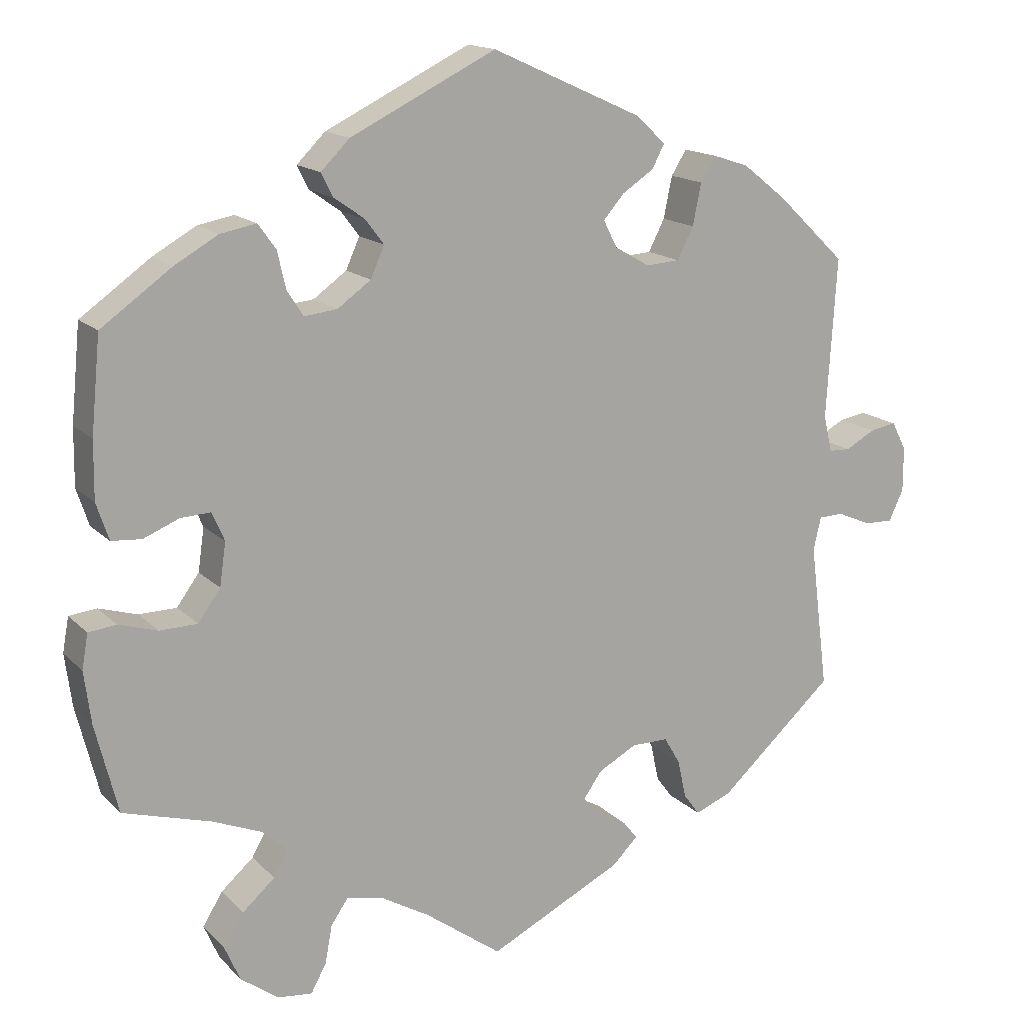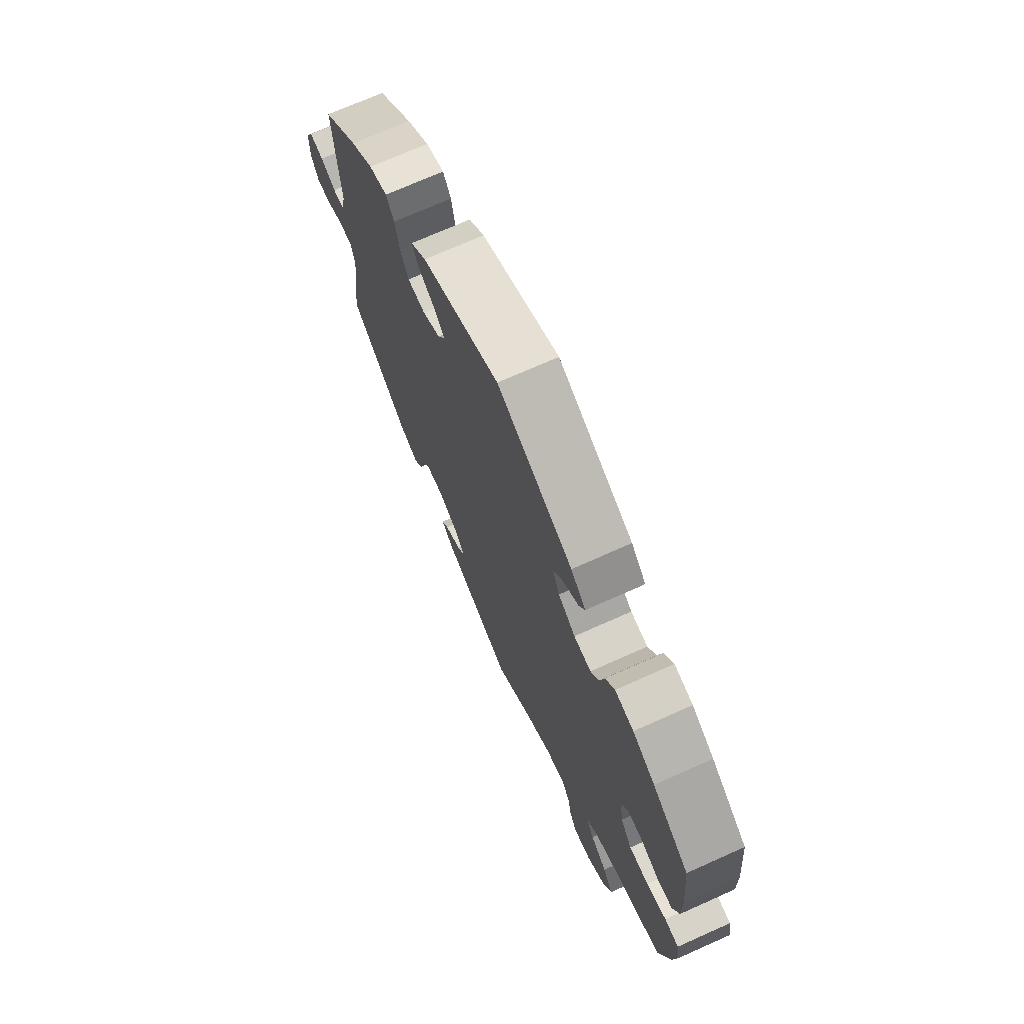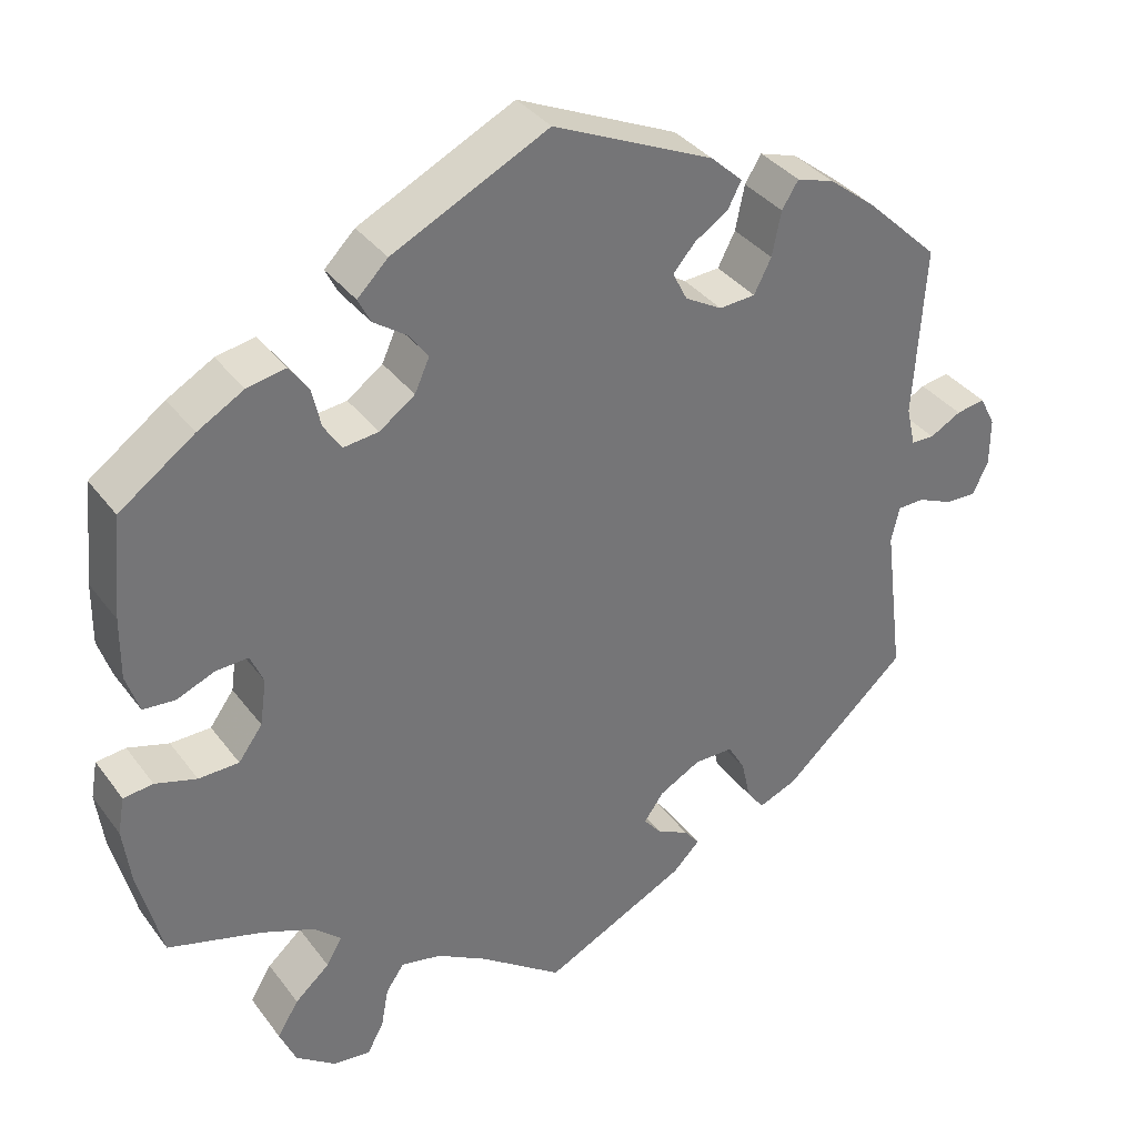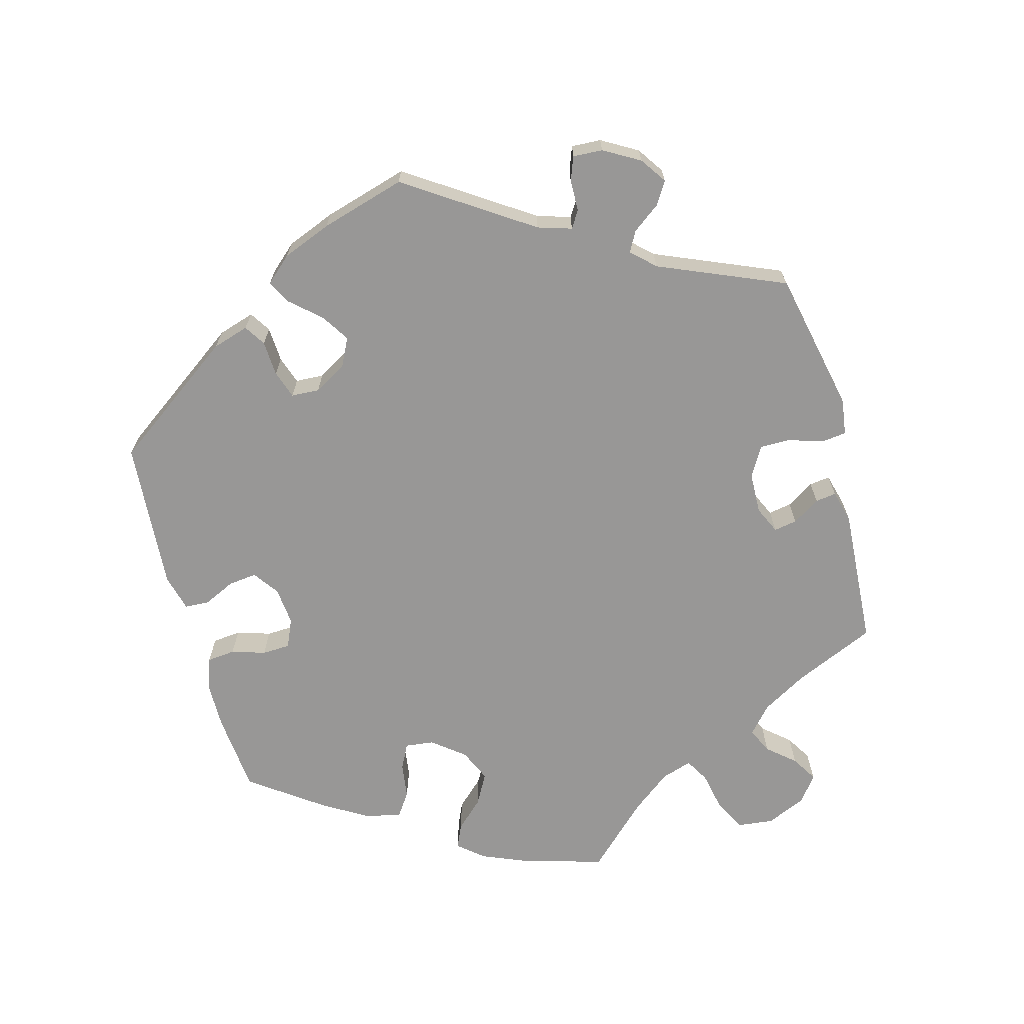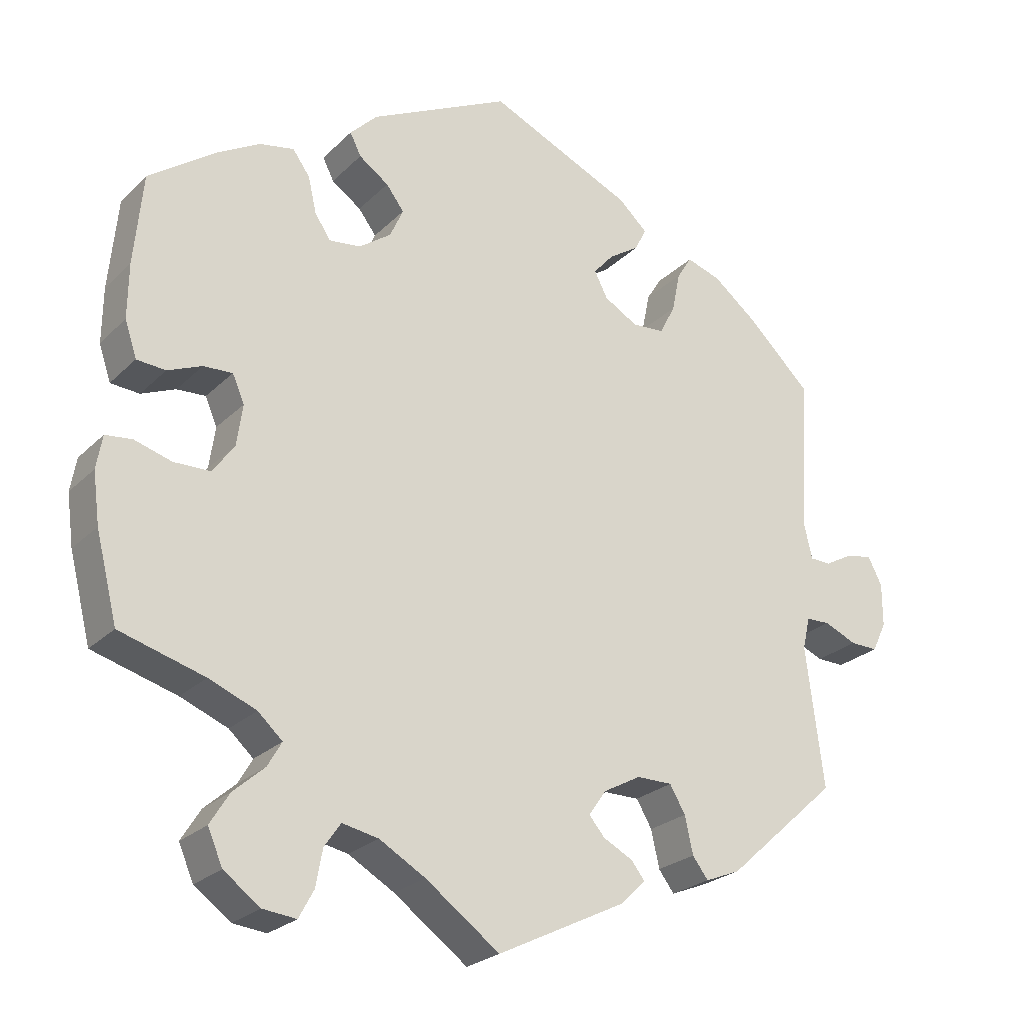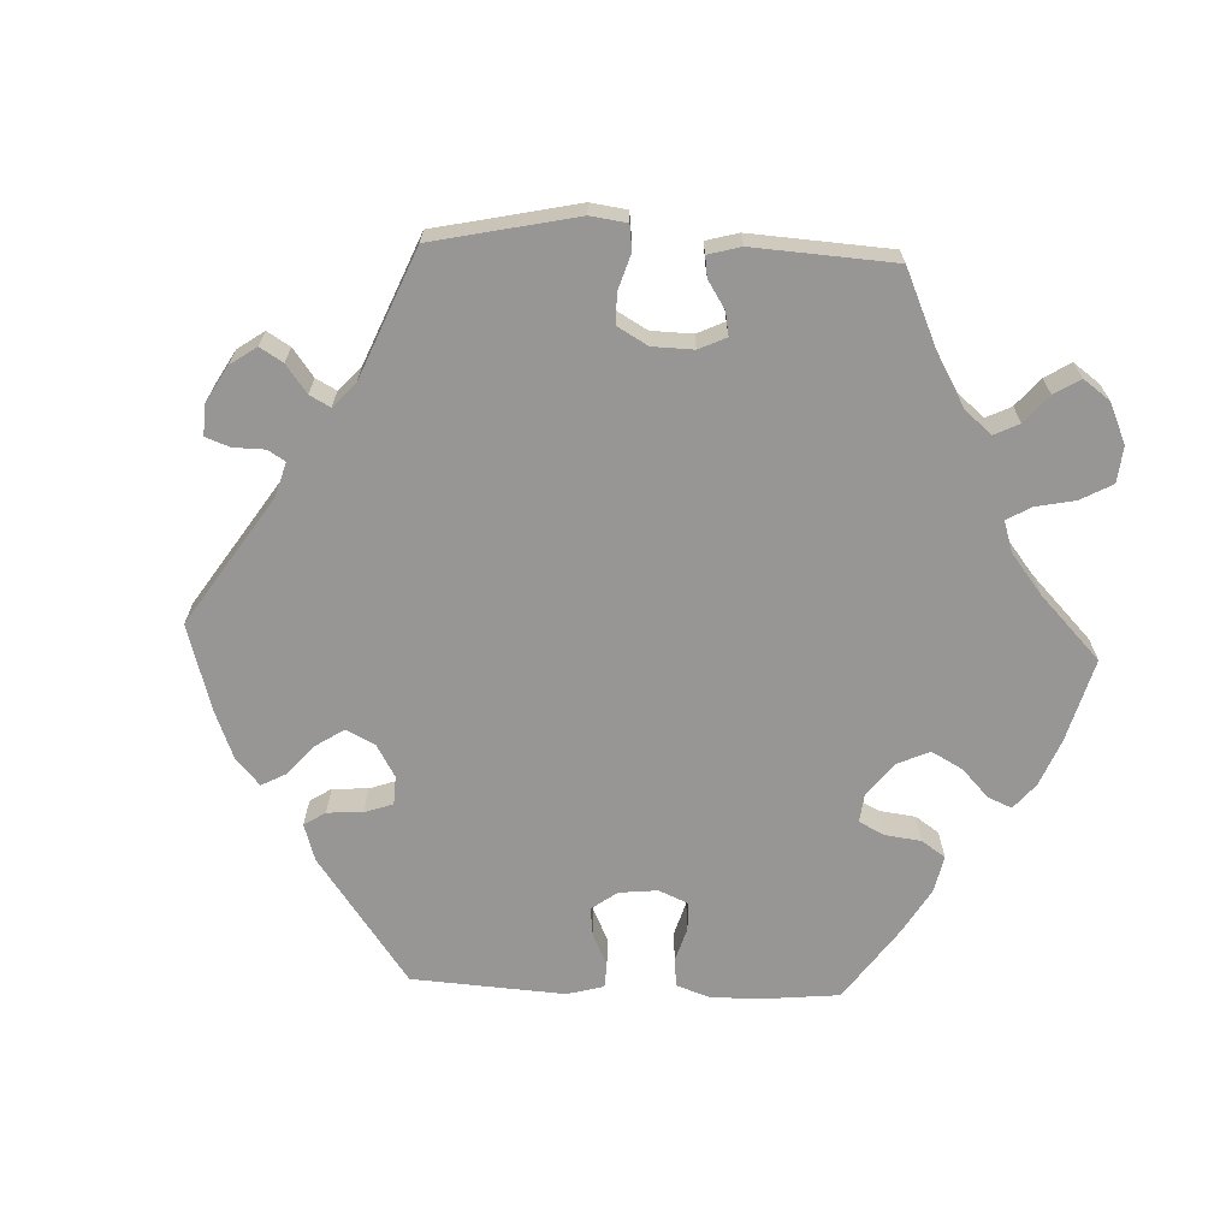
<metadata>
{"format":"obj","ext":"obj","renderer":"f3d","projection":"perspective","resolution":1024,"background":"white","views":[{"elev":15.5,"azim":-27.9,"up":"+Z"},{"elev":71.6,"azim":-114.1,"up":"+Z"},{"elev":35.6,"azim":-31.6,"up":"+Z"},{"elev":-68.3,"azim":75.1,"up":"+Y"},{"elev":-24.6,"azim":-33.2,"up":"+Z"},{"elev":-67.8,"azim":147.5,"up":"+Y"}]}
</metadata>
<code>
v -0.1 0.07 -0.505
v -0.162 0.07 -0.469
v -0.211 0.07 -0.459
v -0.233 0.07 -0.491
v -0.242 0.07 -0.54
v -0.262 0.07 -0.577
v -0.307 0.07 -0.572
v -0.356 0.07 -0.536
v -0.376 0.07 -0.49
v -0.35 0.07 -0.448
v -0.308 0.07 -0.411
v -0.289 0.07 -0.378
v -0.322 0.07 -0.348
v -0.386 0.07 -0.322
v -0.5 0.07 -0.289
v -0.529 0.07 -0.174
v -0.538 0.07 -0.106
v -0.53 0.07 -0.061
v -0.494 0.07 -0.057
v -0.444 0.07 -0.072
v -0.395 0.07 -0.071
v -0.366 0.07 -0.031
v -0.358 0.07 0.025
v -0.374 0.07 0.062
v -0.413 0.07 0.06
v -0.459 0.07 0.041
v -0.498 0.07 0.044
v -0.514 0.07 0.092
v -0.513 0.07 0.166
v -0.501 0.07 0.289
v -0.41 0.07 0.354
v -0.354 0.07 0.386
v -0.307 0.07 0.395
v -0.284 0.07 0.363
v -0.273 0.07 0.315
v -0.252 0.07 0.282
v -0.209 0.07 0.287
v -0.166 0.07 0.318
v -0.148 0.07 0.358
v -0.172 0.07 0.39
v -0.212 0.07 0.418
v -0.227 0.07 0.448
v -0.19 0.07 0.485
v -0.001 0.07 0.578
v 0.194 0.07 0.49
v 0.233 0.07 0.454
v 0.217 0.07 0.423
v 0.176 0.07 0.396
v 0.149 0.07 0.365
v 0.167 0.07 0.33
v 0.212 0.07 0.304
v 0.256 0.07 0.307
v 0.277 0.07 0.348
v 0.288 0.07 0.402
v 0.308 0.07 0.434
v 0.354 0.07 0.419
v 0.411 0.07 0.374
v 0.5 0.07 0.289
v 0.487 0.07 0.081
v 0.498 0.07 0.033
v 0.526 0.07 0.032
v 0.564 0.07 0.053
v 0.599 0.07 0.059
v 0.618 0.07 0.022
v 0.618 0.07 -0.036
v 0.599 0.07 -0.076
v 0.562 0.07 -0.075
v 0.518 0.07 -0.056
v 0.486 0.07 -0.057
v 0.476 0.07 -0.1
v 0.5 0.07 -0.289
v 0.35 0.07 -0.424
v 0.303 0.07 -0.443
v 0.282 0.07 -0.415
v 0.271 0.07 -0.365
v 0.25 0.07 -0.329
v 0.202 0.07 -0.329
v 0.152 0.07 -0.356
v 0.128 0.07 -0.39
v 0.149 0.07 -0.415
v 0.189 0.07 -0.436
v 0.207 0.07 -0.459
v 0.174 0.07 -0.492
v 0 0.07 -0.578
v -0.1 0 -0.505
v -0.162 0 -0.469
v -0.211 0 -0.459
v -0.233 0 -0.491
v -0.242 0 -0.54
v -0.262 0 -0.577
v -0.307 0 -0.572
v -0.356 0 -0.536
v -0.376 0 -0.49
v -0.35 0 -0.448
v -0.308 0 -0.411
v -0.289 0 -0.378
v -0.322 0 -0.348
v -0.386 0 -0.322
v -0.5 0 -0.289
v -0.529 0 -0.174
v -0.538 0 -0.106
v -0.53 0 -0.061
v -0.494 0 -0.057
v -0.444 0 -0.072
v -0.395 0 -0.071
v -0.366 0 -0.031
v -0.358 0 0.025
v -0.374 0 0.062
v -0.413 0 0.06
v -0.459 0 0.041
v -0.498 0 0.044
v -0.514 0 0.092
v -0.513 0 0.166
v -0.501 0 0.289
v -0.41 0 0.354
v -0.354 0 0.386
v -0.307 0 0.395
v -0.284 0 0.363
v -0.273 0 0.315
v -0.252 0 0.282
v -0.209 0 0.287
v -0.166 0 0.318
v -0.148 0 0.358
v -0.172 0 0.39
v -0.212 0 0.418
v -0.227 0 0.448
v -0.19 0 0.485
v -0.001 0 0.578
v 0.194 0 0.49
v 0.233 0 0.454
v 0.217 0 0.423
v 0.176 0 0.396
v 0.149 0 0.365
v 0.167 0 0.33
v 0.212 0 0.304
v 0.256 0 0.307
v 0.277 0 0.348
v 0.288 0 0.402
v 0.308 0 0.434
v 0.354 0 0.419
v 0.411 0 0.374
v 0.5 0 0.289
v 0.487 0 0.081
v 0.498 0 0.033
v 0.526 0 0.032
v 0.564 0 0.053
v 0.599 0 0.059
v 0.618 0 0.022
v 0.618 0 -0.036
v 0.599 0 -0.076
v 0.562 0 -0.075
v 0.518 0 -0.056
v 0.486 0 -0.057
v 0.476 0 -0.1
v 0.5 0 -0.289
v 0.35 0 -0.424
v 0.303 0 -0.443
v 0.282 0 -0.415
v 0.271 0 -0.365
v 0.25 0 -0.329
v 0.202 0 -0.329
v 0.152 0 -0.356
v 0.128 0 -0.39
v 0.149 0 -0.415
v 0.189 0 -0.436
v 0.207 0 -0.459
v 0.174 0 -0.492
v 0 0 -0.578
f 83 84 1
f 80 81 82 83
f 79 80 83 1
f 78 79 1 2
f 77 78 2 3
f 72 73 74 75
f 70 71 72 75
f 69 70 75 76
f 65 66 67 68
f 65 68 69
f 64 65 69
f 61 62 63 64
f 60 61 64 69
f 59 60 69 76
f 53 54 55 56
f 52 53 56 57
f 45 46 47 48
f 45 48 49
f 44 45 49
f 43 44 49 50
f 40 41 42 43
f 39 40 43 50
f 32 33 34 35
f 32 35 36
f 31 32 36
f 30 31 36
f 29 30 36
f 28 29 36 37
f 25 26 27 28
f 24 25 28 37
f 17 18 19 20
f 17 20 21
f 14 15 16 17
f 13 14 17 21
f 12 13 21 22
f 8 9 10 11
f 8 11 12
f 7 8 12
f 4 5 6 7
f 3 4 7 12
f 77 3 12 22
f 52 57 58 59
f 51 52 59 76
f 38 39 50 51
f 23 24 37 38
f 38 51 76 77
f 22 23 38 77
f 85 168 167
f 167 166 165 164
f 85 167 164 163
f 86 85 163 162
f 87 86 162 161
f 159 158 157 156
f 159 156 155 154
f 160 159 154 153
f 152 151 150 149
f 153 152 149
f 153 149 148
f 148 147 146 145
f 153 148 145 144
f 160 153 144 143
f 140 139 138 137
f 141 140 137 136
f 132 131 130 129
f 133 132 129
f 133 129 128
f 134 133 128 127
f 127 126 125 124
f 134 127 124 123
f 119 118 117 116
f 120 119 116
f 120 116 115
f 120 115 114
f 120 114 113
f 121 120 113 112
f 112 111 110 109
f 121 112 109 108
f 104 103 102 101
f 105 104 101
f 101 100 99 98
f 105 101 98 97
f 106 105 97 96
f 95 94 93 92
f 96 95 92
f 96 92 91
f 91 90 89 88
f 96 91 88 87
f 106 96 87 161
f 143 142 141 136
f 160 143 136 135
f 135 134 123 122
f 122 121 108 107
f 161 160 135 122
f 161 122 107 106
f 1 85 86 2
f 2 86 87 3
f 3 87 88 4
f 4 88 89 5
f 5 89 90 6
f 6 90 91 7
f 7 91 92 8
f 8 92 93 9
f 9 93 94 10
f 10 94 95 11
f 11 95 96 12
f 12 96 97 13
f 13 97 98 14
f 14 98 99 15
f 15 99 100 16
f 16 100 101 17
f 17 101 102 18
f 18 102 103 19
f 19 103 104 20
f 20 104 105 21
f 21 105 106 22
f 22 106 107 23
f 23 107 108 24
f 24 108 109 25
f 25 109 110 26
f 26 110 111 27
f 27 111 112 28
f 28 112 113 29
f 29 113 114 30
f 30 114 115 31
f 31 115 116 32
f 32 116 117 33
f 33 117 118 34
f 34 118 119 35
f 35 119 120 36
f 36 120 121 37
f 37 121 122 38
f 38 122 123 39
f 39 123 124 40
f 40 124 125 41
f 41 125 126 42
f 42 126 127 43
f 43 127 128 44
f 44 128 129 45
f 45 129 130 46
f 46 130 131 47
f 47 131 132 48
f 48 132 133 49
f 49 133 134 50
f 50 134 135 51
f 51 135 136 52
f 52 136 137 53
f 53 137 138 54
f 54 138 139 55
f 55 139 140 56
f 56 140 141 57
f 57 141 142 58
f 58 142 143 59
f 59 143 144 60
f 60 144 145 61
f 61 145 146 62
f 62 146 147 63
f 63 147 148 64
f 64 148 149 65
f 65 149 150 66
f 66 150 151 67
f 67 151 152 68
f 68 152 153 69
f 69 153 154 70
f 70 154 155 71
f 71 155 156 72
f 72 156 157 73
f 73 157 158 74
f 74 158 159 75
f 75 159 160 76
f 76 160 161 77
f 77 161 162 78
f 78 162 163 79
f 79 163 164 80
f 80 164 165 81
f 81 165 166 82
f 82 166 167 83
f 83 167 168 84
f 84 168 85 1

</code>
